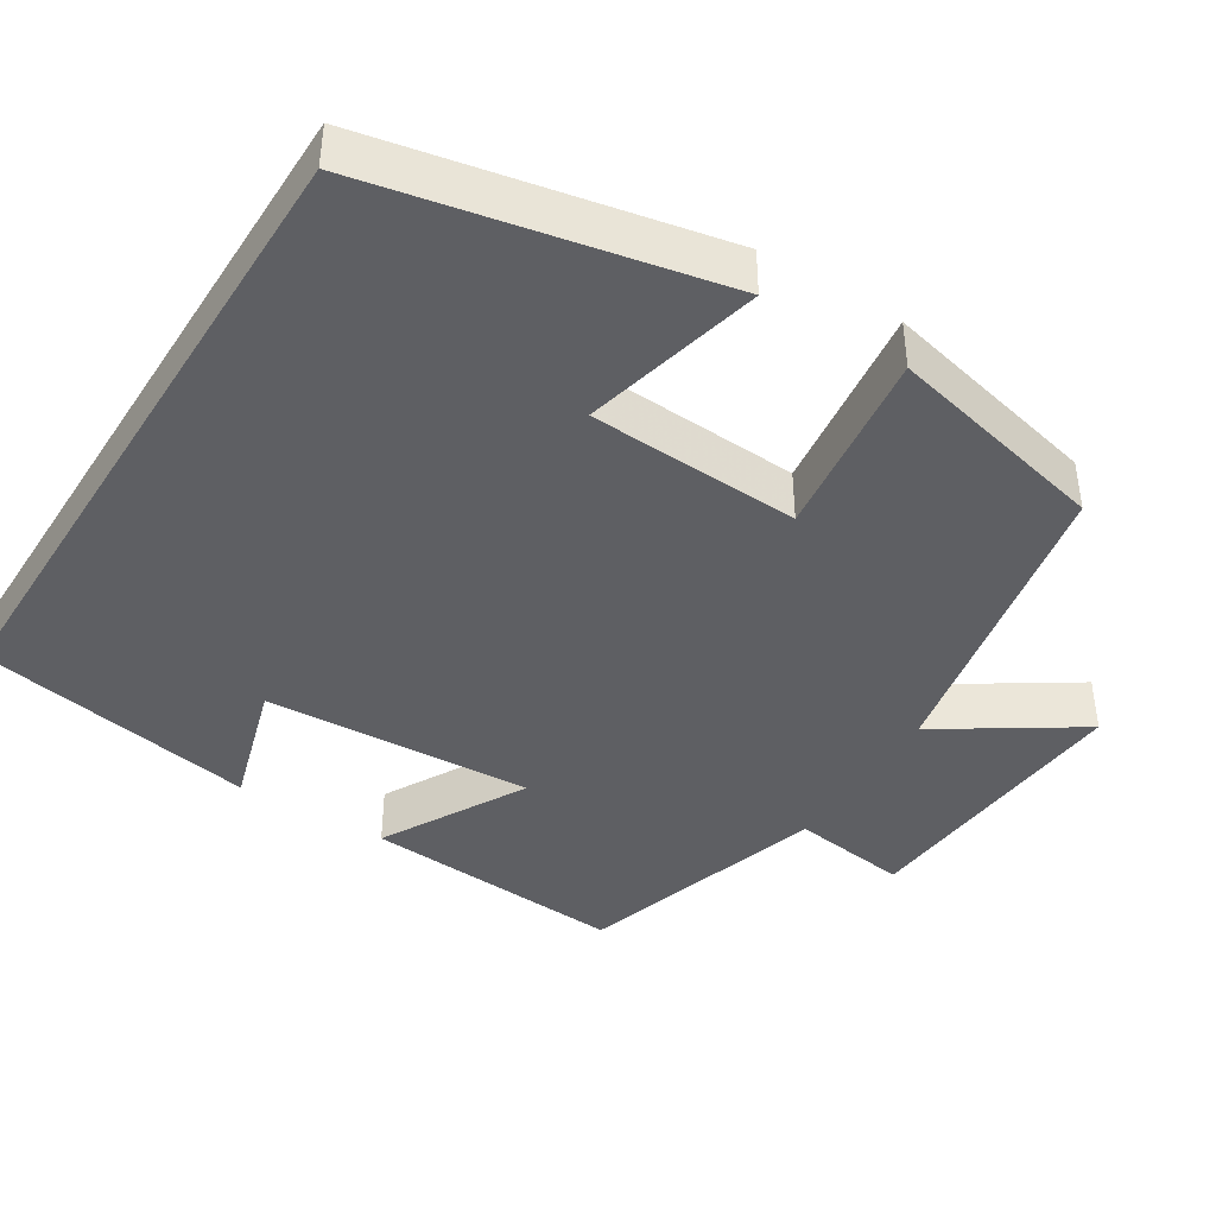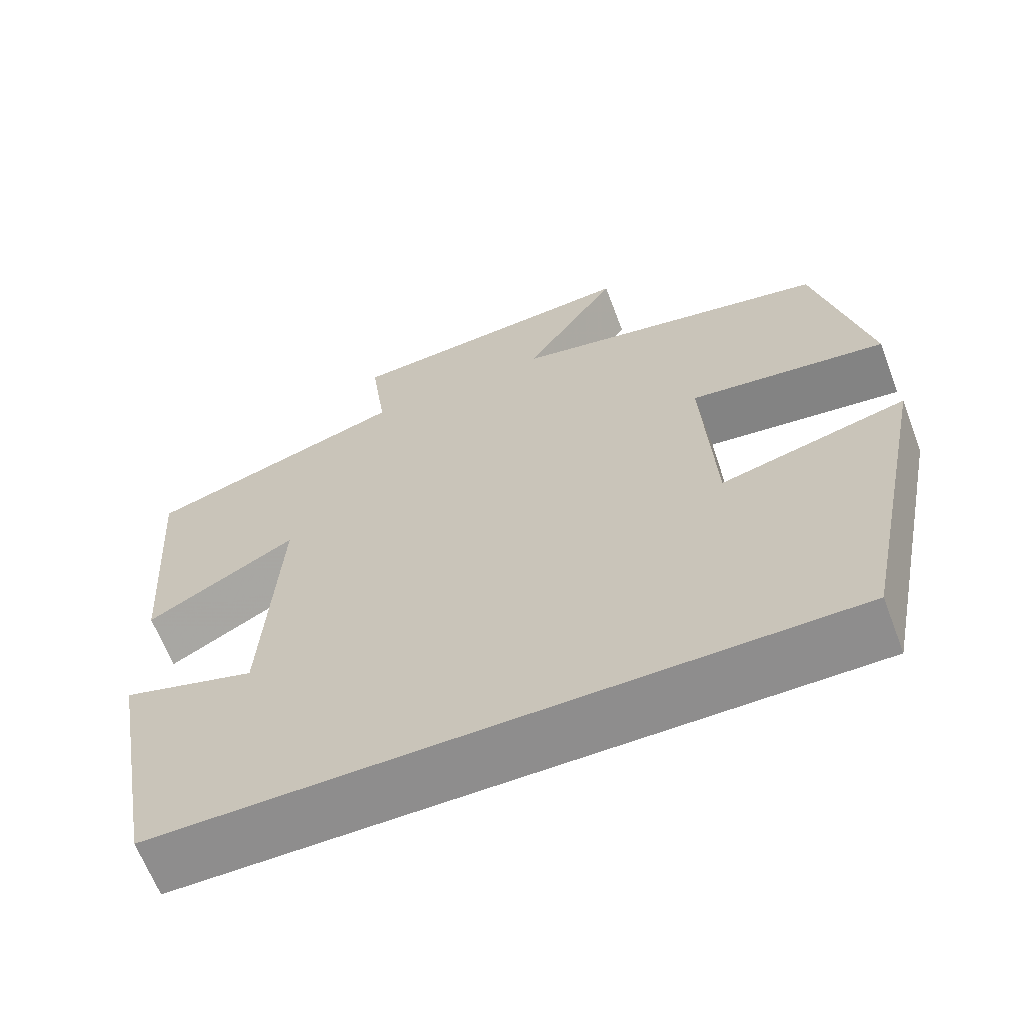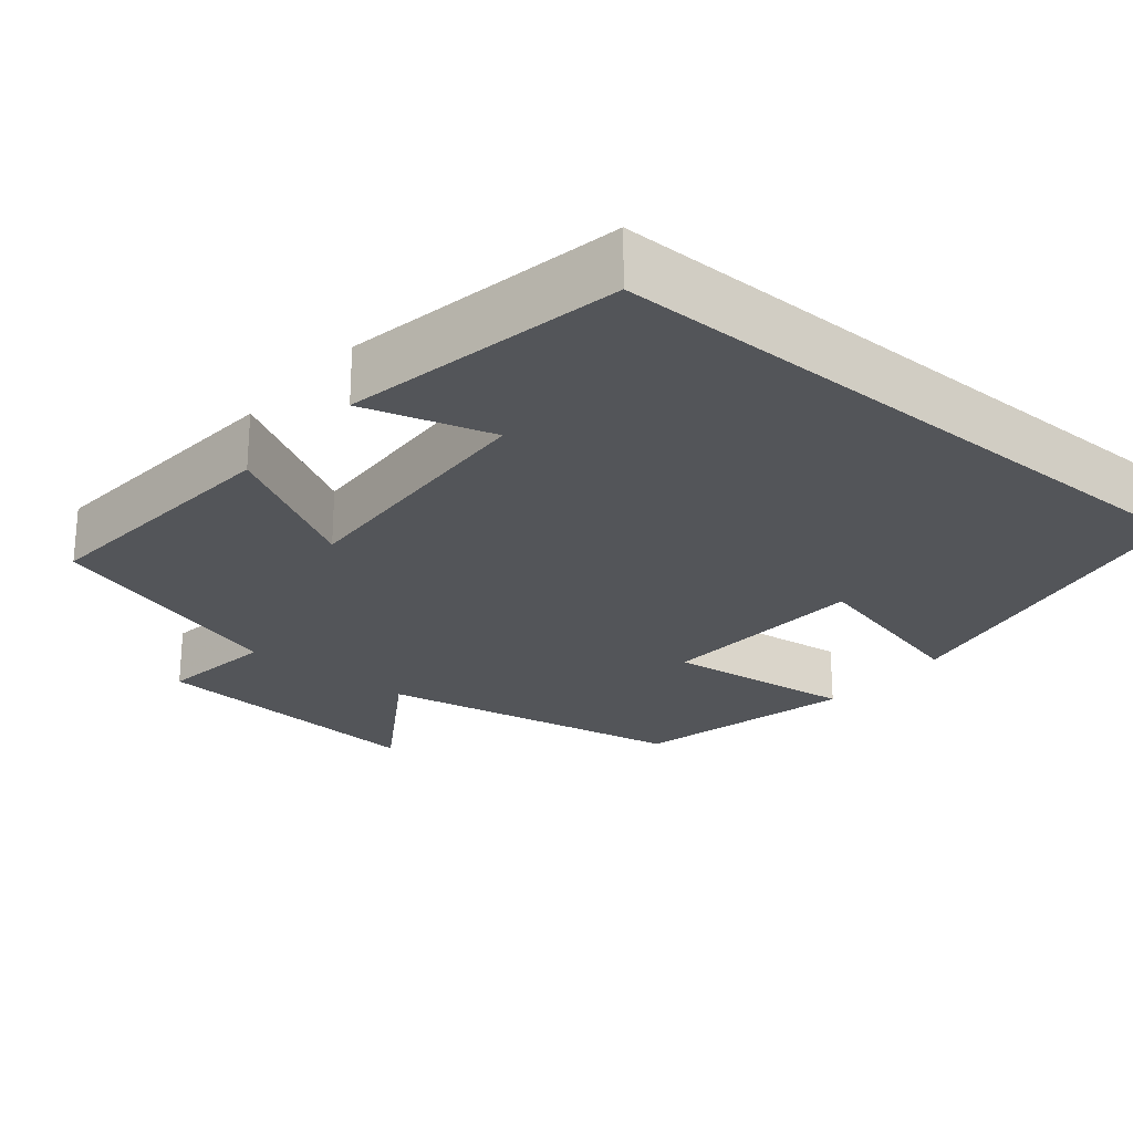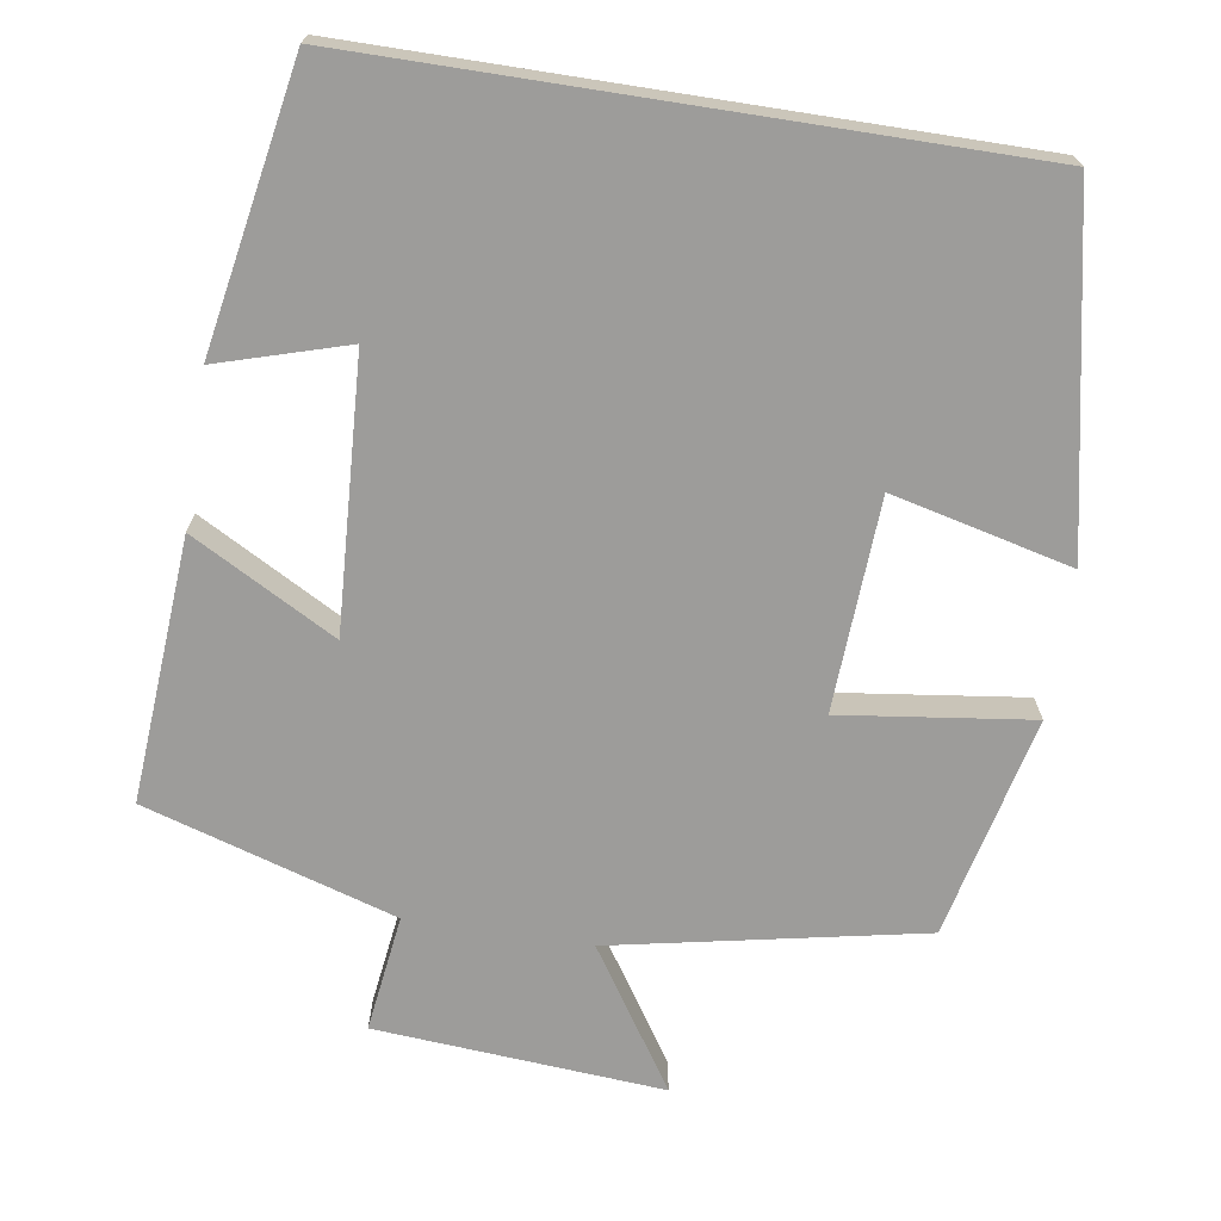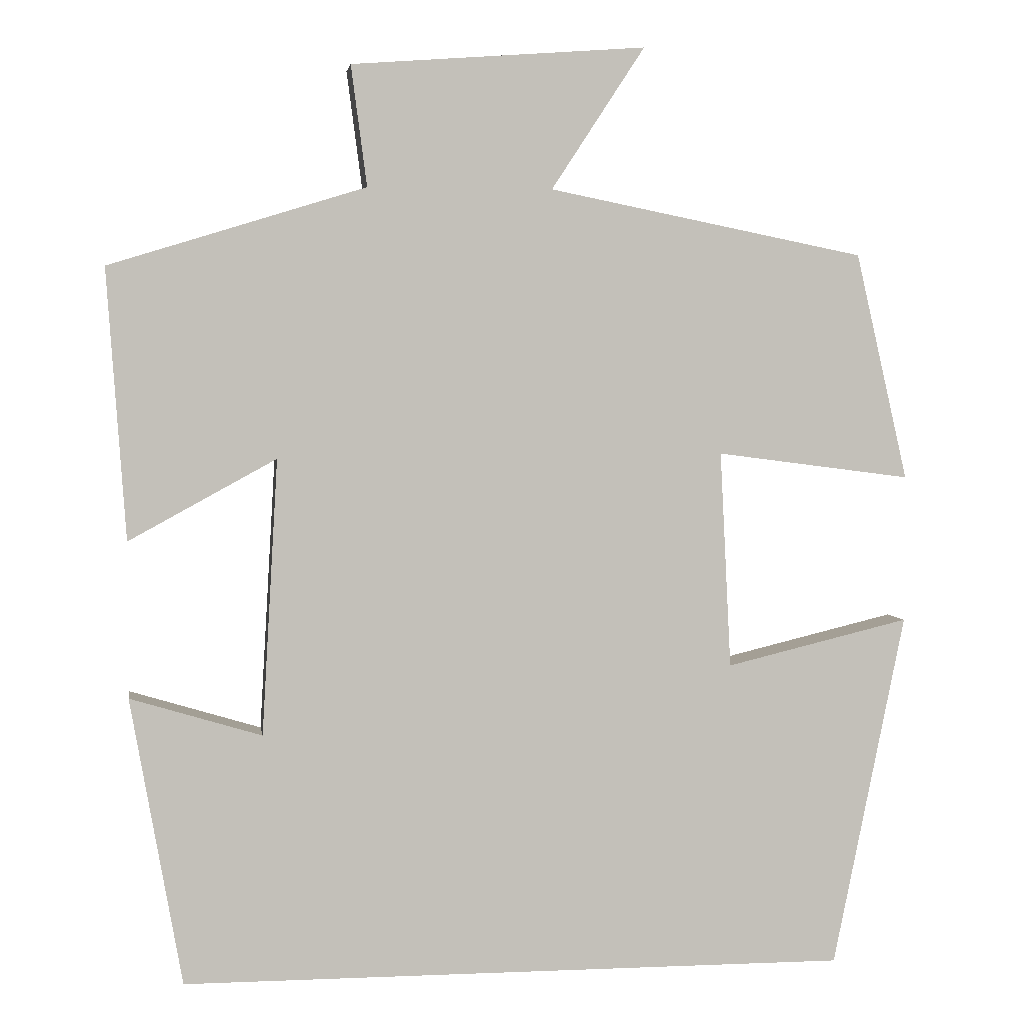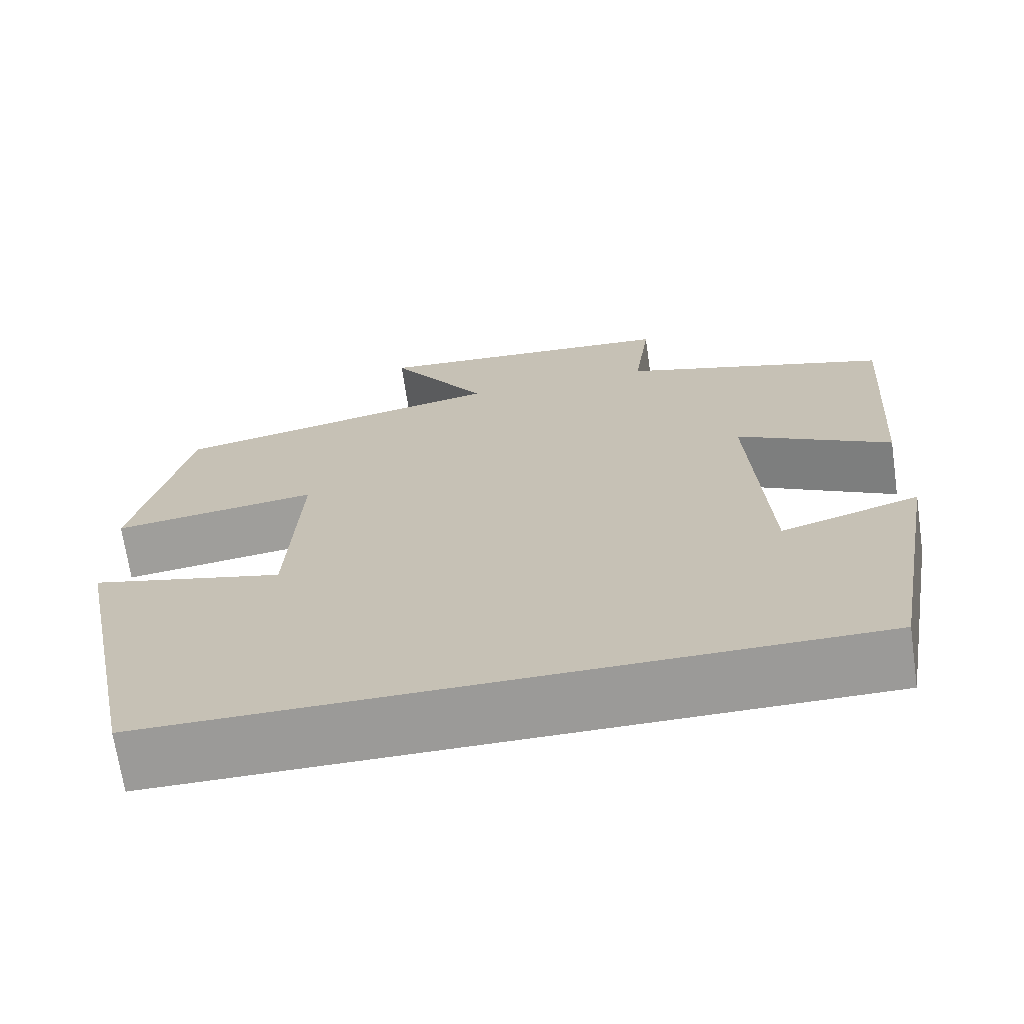
<metadata>
{"format":"obj","ext":"obj","renderer":"f3d","projection":"perspective","resolution":1024,"background":"white","views":[{"elev":-41.7,"azim":-122.1,"up":"+Y"},{"elev":-64.7,"azim":-159.2,"up":"+Z"},{"elev":-24.4,"azim":140.0,"up":"+Y"},{"elev":-70.1,"azim":171.1,"up":"+Y"},{"elev":3.2,"azim":171.7,"up":"+Z"},{"elev":-69.3,"azim":8.3,"up":"+Z"}]}
</metadata>
<code>
v 0.524 0.07 0.4
v 0.5 0.07 0.059
v 0.314 0.07 0.161
v 0.334 0.07 -0.187
v 0.5 0.07 -0.137
v 0.435 0.07 -0.5
v -0.409 0.07 -0.5
v -0.5 0.07 -0.053
v -0.268 0.07 -0.109
v -0.254 0.07 0.165
v -0.5 0.07 0.133
v -0.434 0.07 0.42
v -0.034 0.07 0.5
v -0.152 0.07 0.68
v 0.22 0.07 0.652
v 0.2 0.07 0.5
v 0.524 0 0.4
v 0.5 0 0.059
v 0.314 0 0.161
v 0.334 0 -0.187
v 0.5 0 -0.137
v 0.435 0 -0.5
v -0.409 0 -0.5
v -0.5 0 -0.053
v -0.268 0 -0.109
v -0.254 0 0.165
v -0.5 0 0.133
v -0.434 0 0.42
v -0.034 0 0.5
v -0.152 0 0.68
v 0.22 0 0.652
v 0.2 0 0.5
f 13 14 15 16
f 13 16 1
f 12 13 1
f 11 12 1
f 10 11 1
f 9 10 1
f 6 7 8 9
f 4 5 6
f 4 6 9
f 3 4 9
f 1 2 3
f 1 3 9
f 32 31 30 29
f 17 32 29
f 17 29 28
f 17 28 27
f 17 27 26
f 17 26 25
f 25 24 23 22
f 22 21 20
f 25 22 20
f 25 20 19
f 19 18 17
f 25 19 17
f 1 17 18 2
f 2 18 19 3
f 3 19 20 4
f 4 20 21 5
f 5 21 22 6
f 6 22 23 7
f 7 23 24 8
f 8 24 25 9
f 9 25 26 10
f 10 26 27 11
f 11 27 28 12
f 12 28 29 13
f 13 29 30 14
f 14 30 31 15
f 15 31 32 16
f 16 32 17 1

</code>
